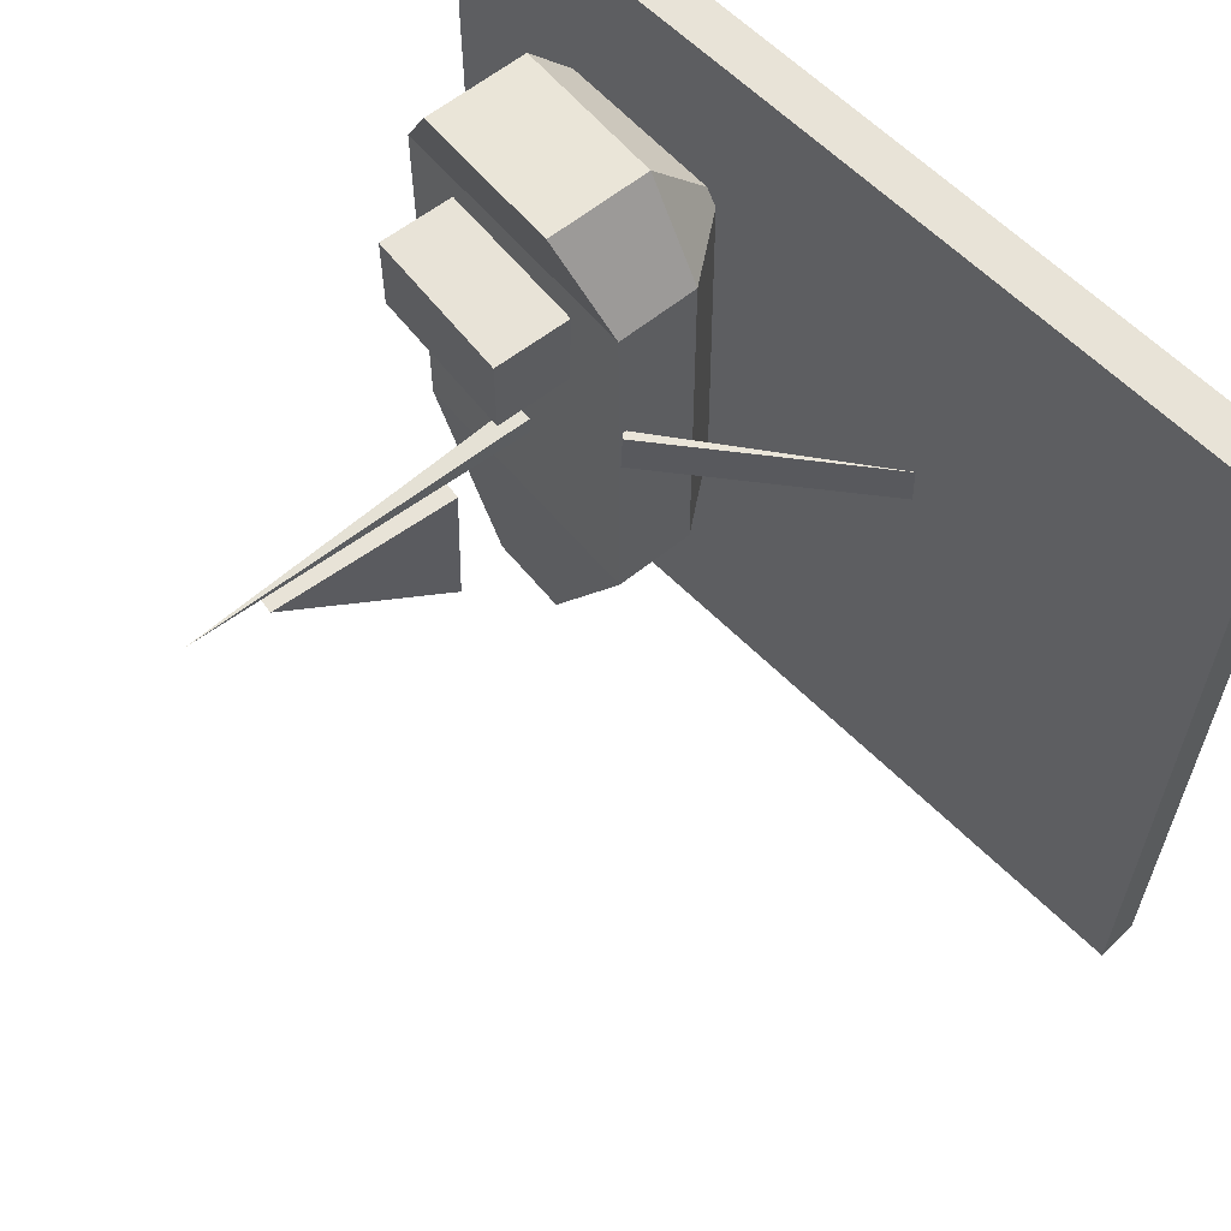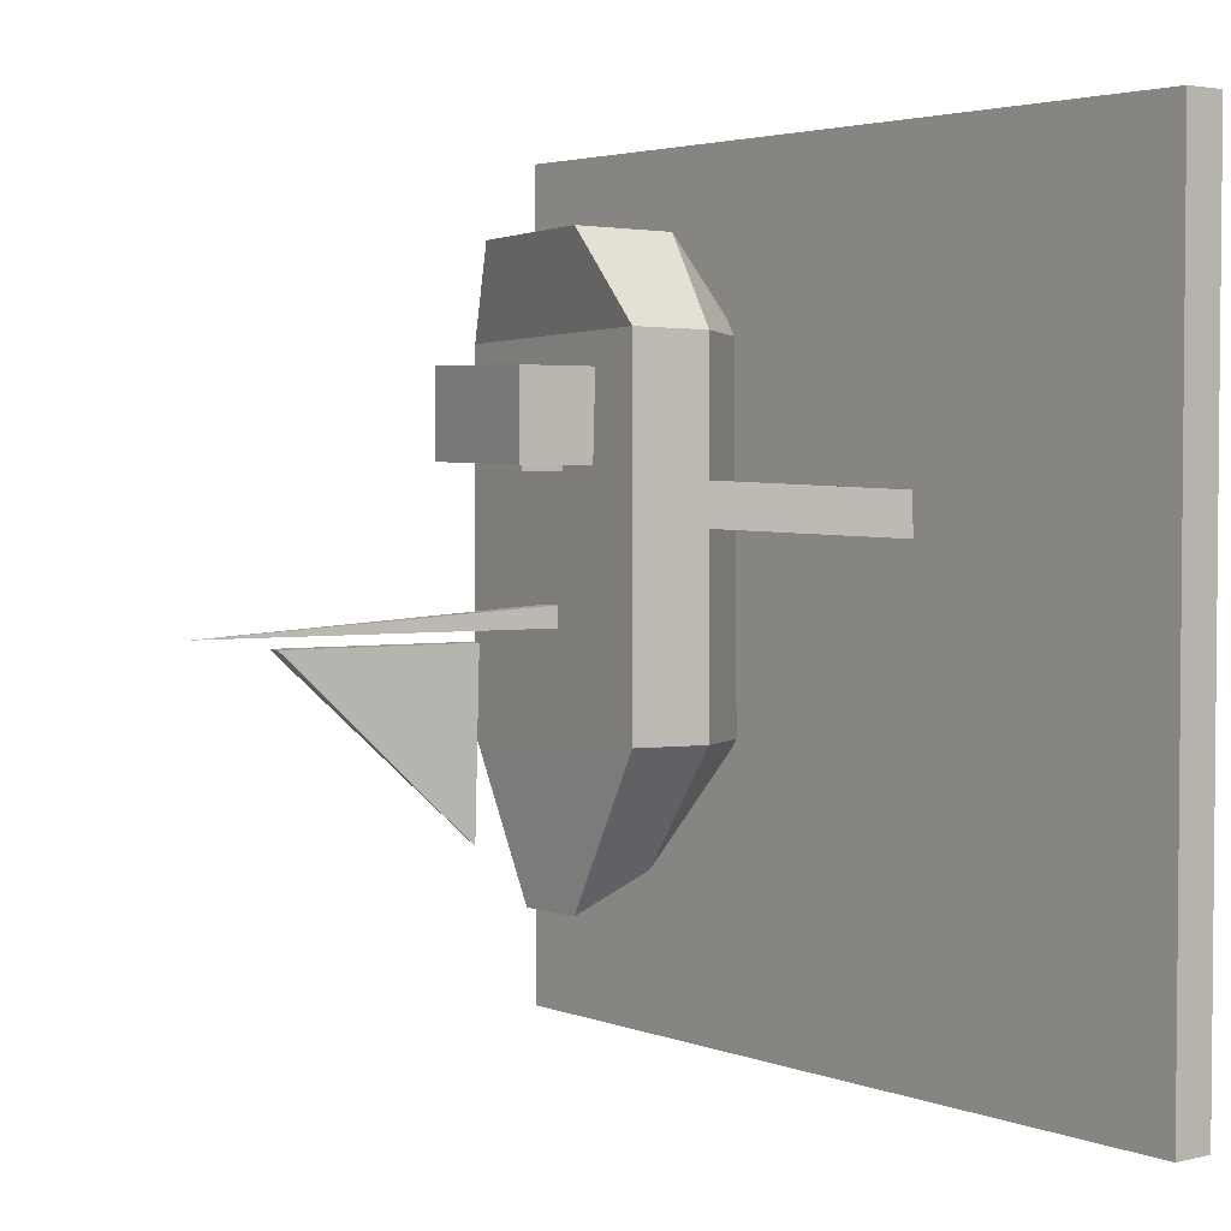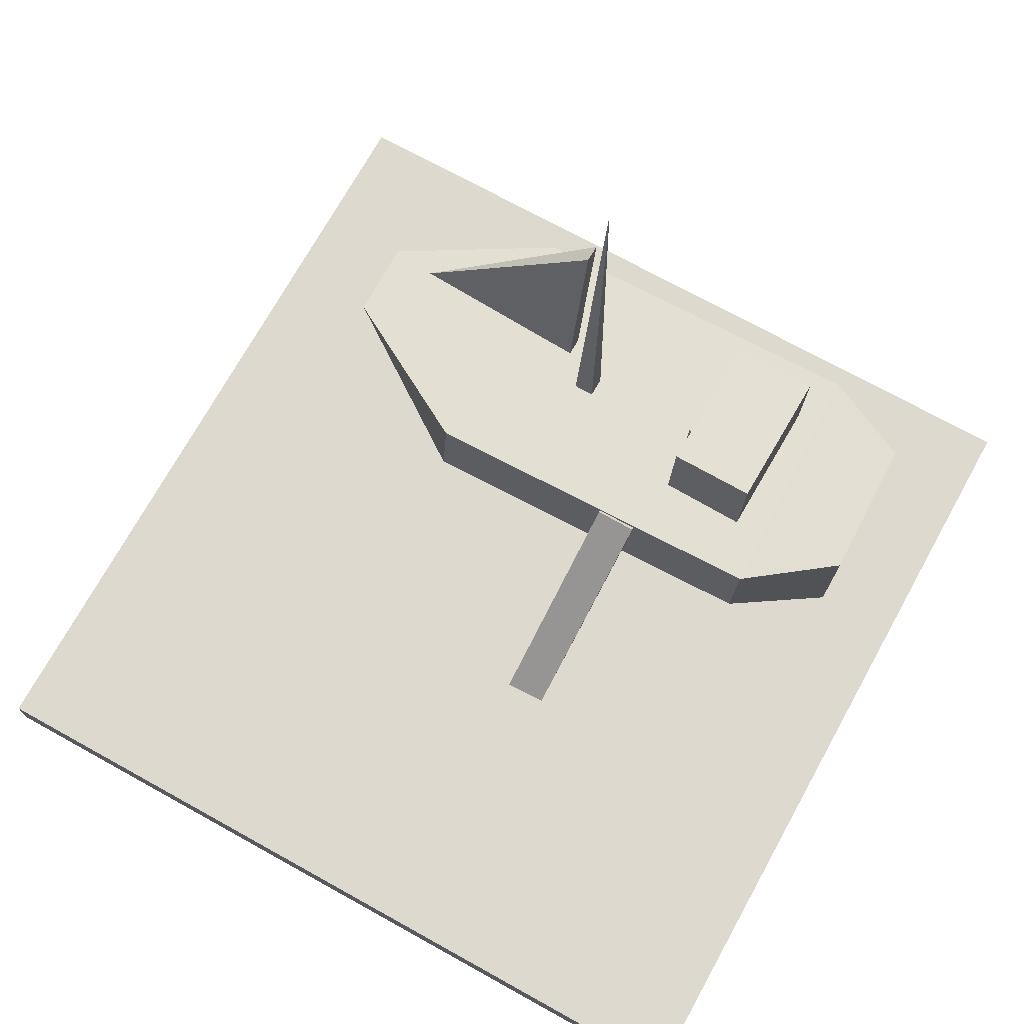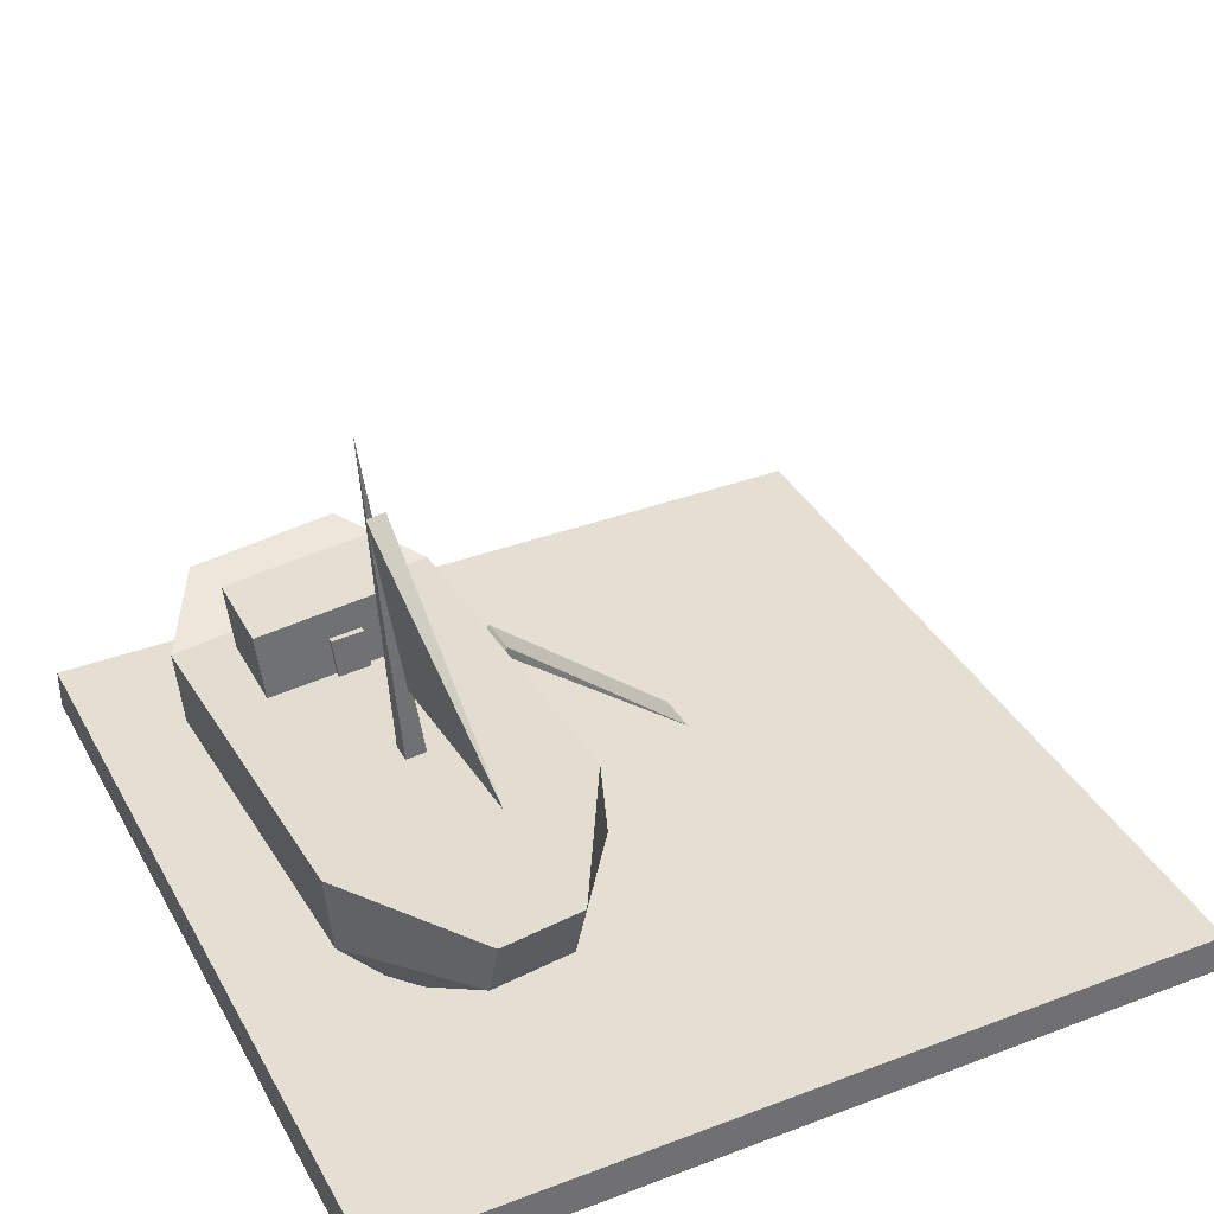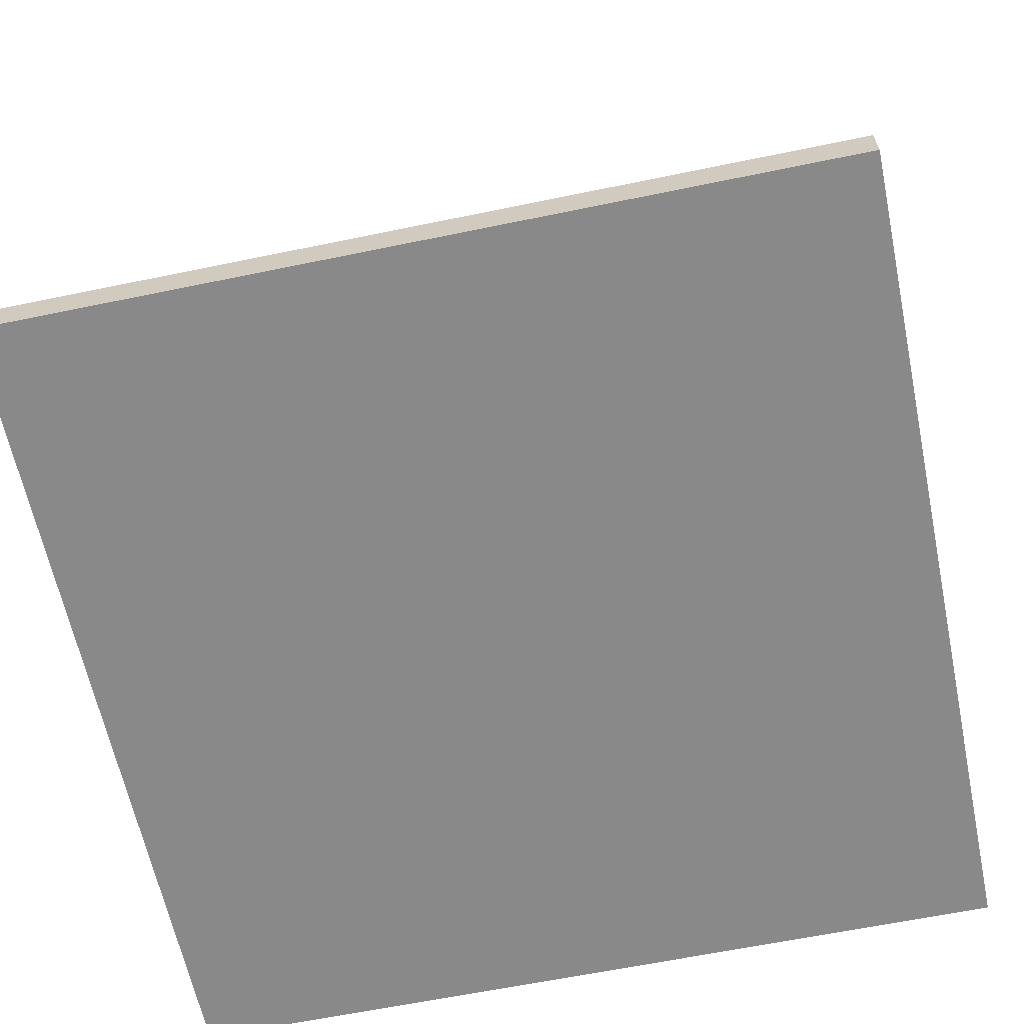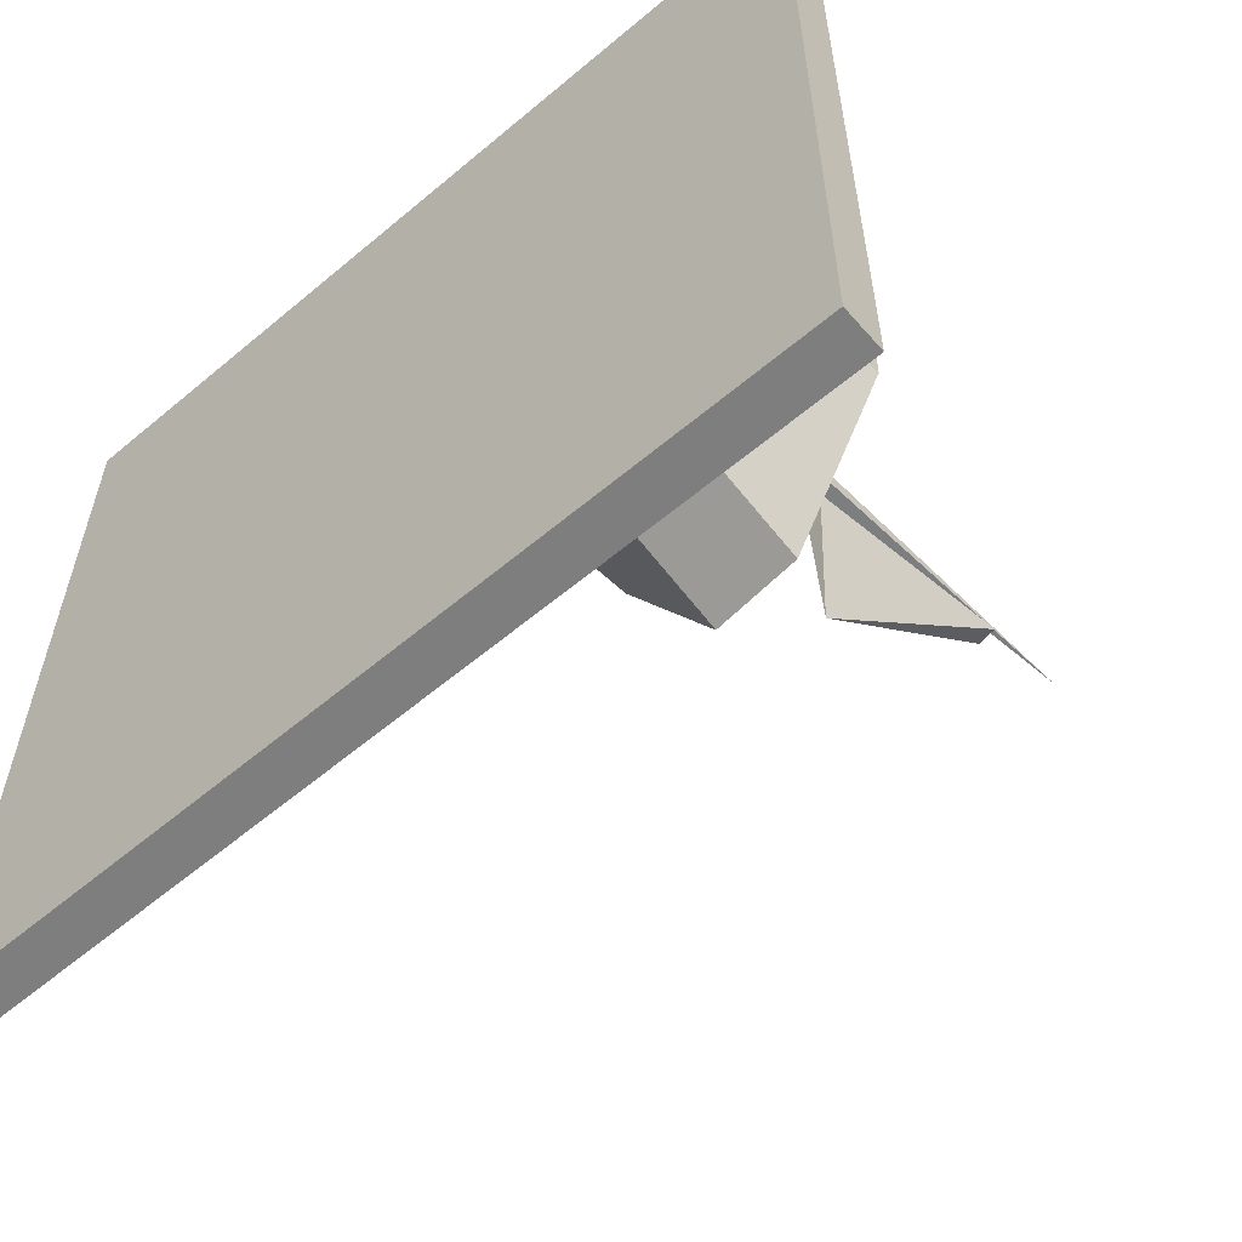
<metadata>
{"format":"obj","ext":"obj","renderer":"f3d","projection":"perspective","resolution":1024,"background":"white","views":[{"elev":61.6,"azim":-134.7,"up":"+Z"},{"elev":3.3,"azim":-128.2,"up":"+Z"},{"elev":71.8,"azim":-61.0,"up":"+Y"},{"elev":36.9,"azim":154.0,"up":"+Y"},{"elev":-63.1,"azim":-78.2,"up":"+Y"},{"elev":-59.4,"azim":40.8,"up":"+Z"}]}
</metadata>
<code>
o ship
v 20 0 -20
v 20 -2 -20
v 20 0 20
v 20 -2 20
v -20 0 -20
v -20 -2 -20
v -20 0 20
v -20 -2 20
v 3.336 3.261 11.67
v 3.67 7.143 11.75
v 2.825 3.668 -5.89
v 3.159 7.551 -5.81
v 16.21 2.091 11.27
v 16.55 5.974 11.35
v 15.7 2.499 -6.292
v 16.04 6.381 -6.212
v 6.013 -0.6786 11.5
v 5.502 -0.2708 -6.06
v 13.26 -1.366 11.27
v 12.75 -0.9586 -6.287
v 6.243 2.922 15.95
v 6.67 7.873 16.06
v 13.56 2.228 15.73
v 13.99 7.179 15.83
v 7.436 7.34 -13.43
v 7.154 3.417 -11.73
v 11.12 3.009 -11.85
v 11.4 6.933 -13.55
v 9.106 6.574 -0.09583
v 11.55 23.86 -1.075
v 9.104 6.549 -1.112
v 11.44 20.07 -1.574
v 10.12 6.479 -0.09537
v 9.602 11 -10.32
v 10.12 6.454 -1.111
v 10.04 10.93 -1.574
v 6.454 6.763 10.14
v 9.165 11.07 -1.574
v 10.57 20.21 -1.574
v 6.893 10.6 10.17
v 6.507 6.725 5.944
v 6.946 10.57 5.97
v 13.74 5.965 10.24
v 14.18 9.806 10.27
v 13.79 5.927 6.043
v 14.23 9.768 6.069
v -6.066 -0.3334 4.97
v 3.279 7.294 5.489
v -6.015 -0.2411 2.973
v 3.274 7.391 3.491
v 3.553 6.979 5.473
v 3.548 7.075 3.475
v 8.888 6.474 6.435
v 9.178 8.773 6.459
v 8.927 6.497 5.678
v 9.217 8.796 5.702
v 10.45 6.343 6.47
v 10.74 8.642 6.494
v 10.49 6.367 5.713
v 10.78 8.666 5.737
f 6 5 1 2
f 2 1 3 4
f 6 2 4 8
f 8 7 5 6
f 1 5 7 3
f 4 3 7 8
f 9 10 12 11
f 11 12 25 26
f 15 16 14 13
f 19 13 23
f 15 13 19 20
f 16 12 10 14
f 9 17 21
f 12 16 28 25
f 9 11 18 17
f 23 24 22 21
f 23 21 17 19
f 10 9 21 22
f 26 25 28 27
f 14 10 22 24
f 13 14 24 23
f 18 11 26
f 15 20 27
f 16 15 27 28
f 18 26 27 20
f 29 30 31
f 35 30 33
f 31 30 35
f 33 30 29
f 37 40 42 41
f 41 42 46 45
f 45 46 44 43
f 43 44 40 37
f 46 42 40 44
f 32 34 39
f 36 34 32
f 39 34 38
f 38 34 36
f 32 39 38 36
f 47 48 50 49
f 49 50 52
f 49 52 51 47
f 47 51 48
f 52 50 48 51
f 53 54 56 55
f 55 56 60 59
f 59 60 58 57
f 60 56 54 58

</code>
